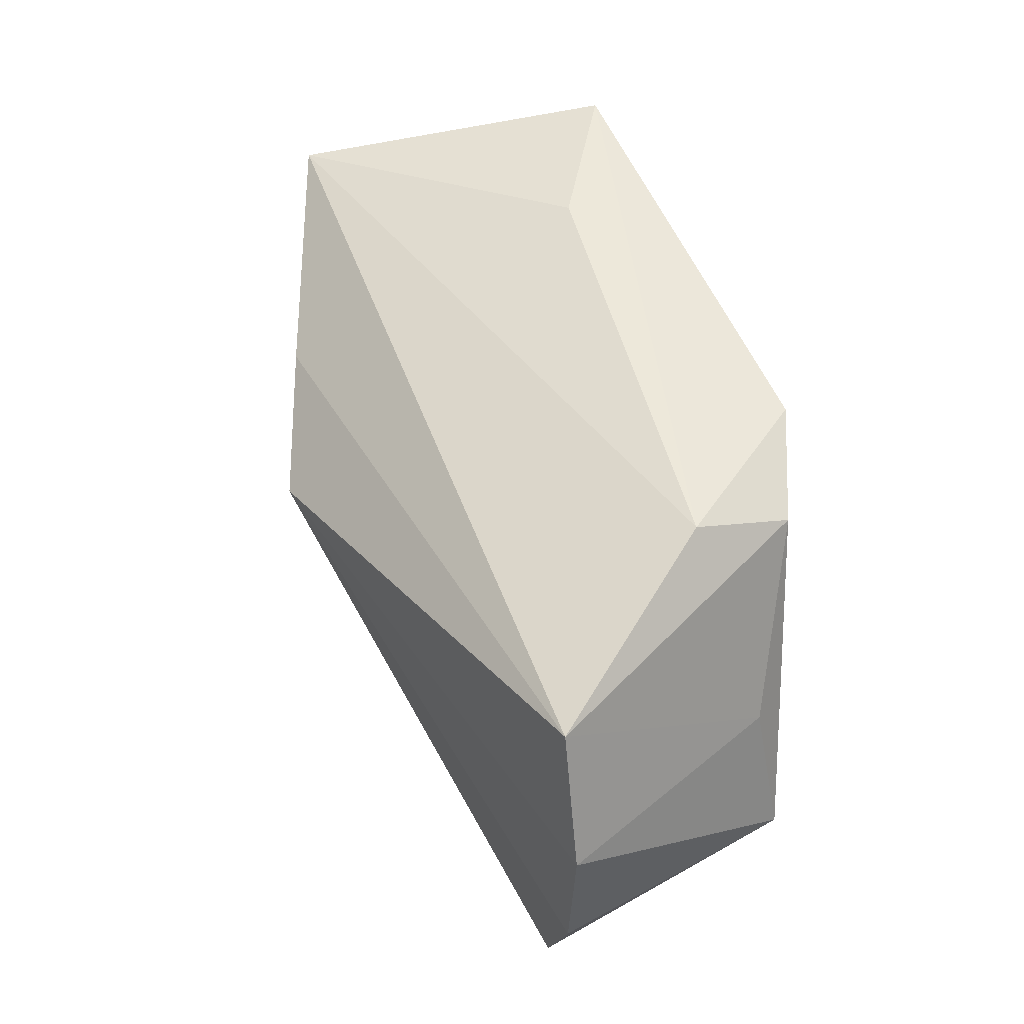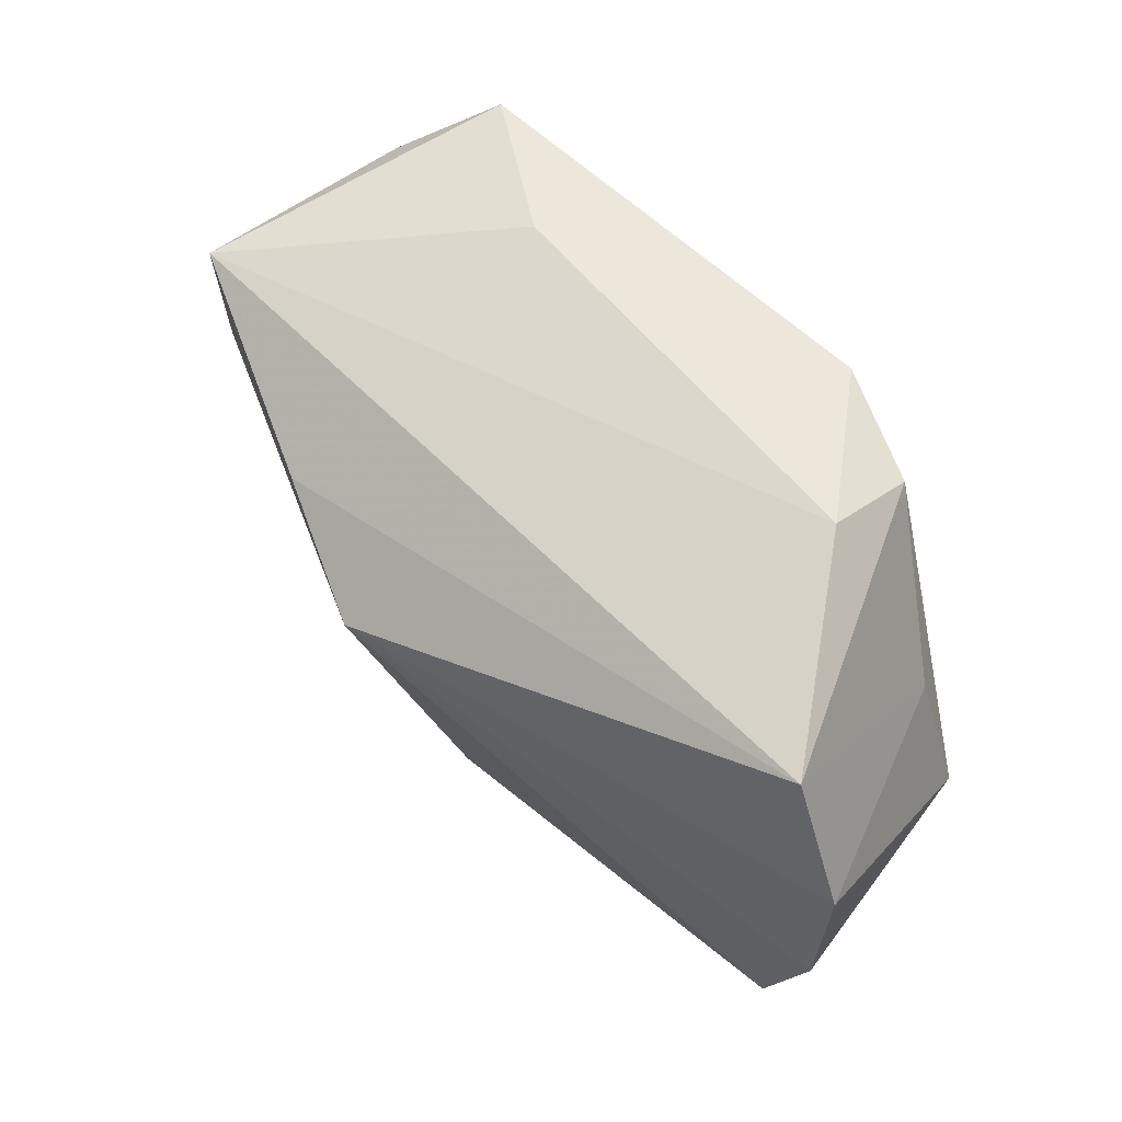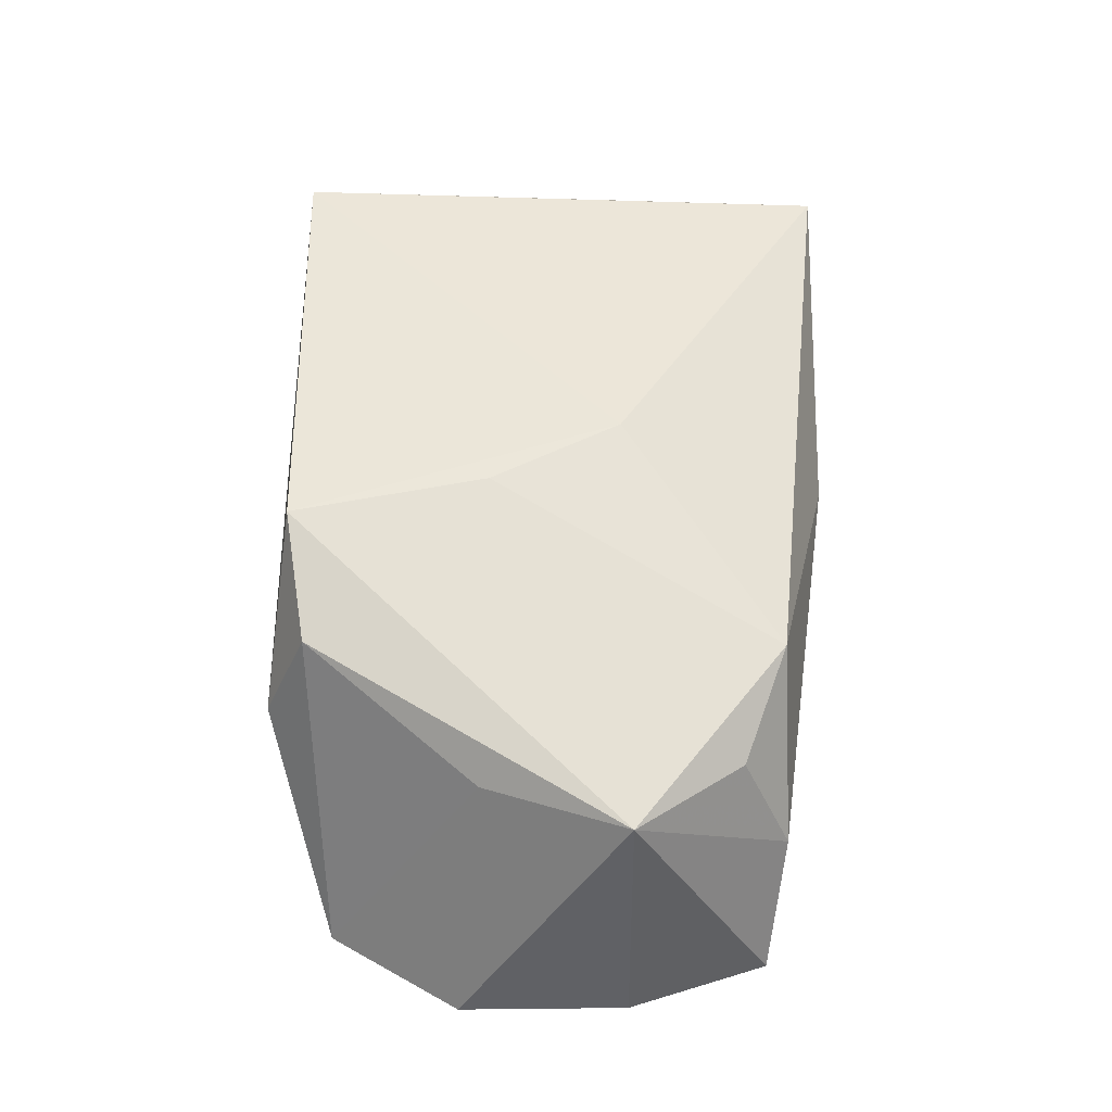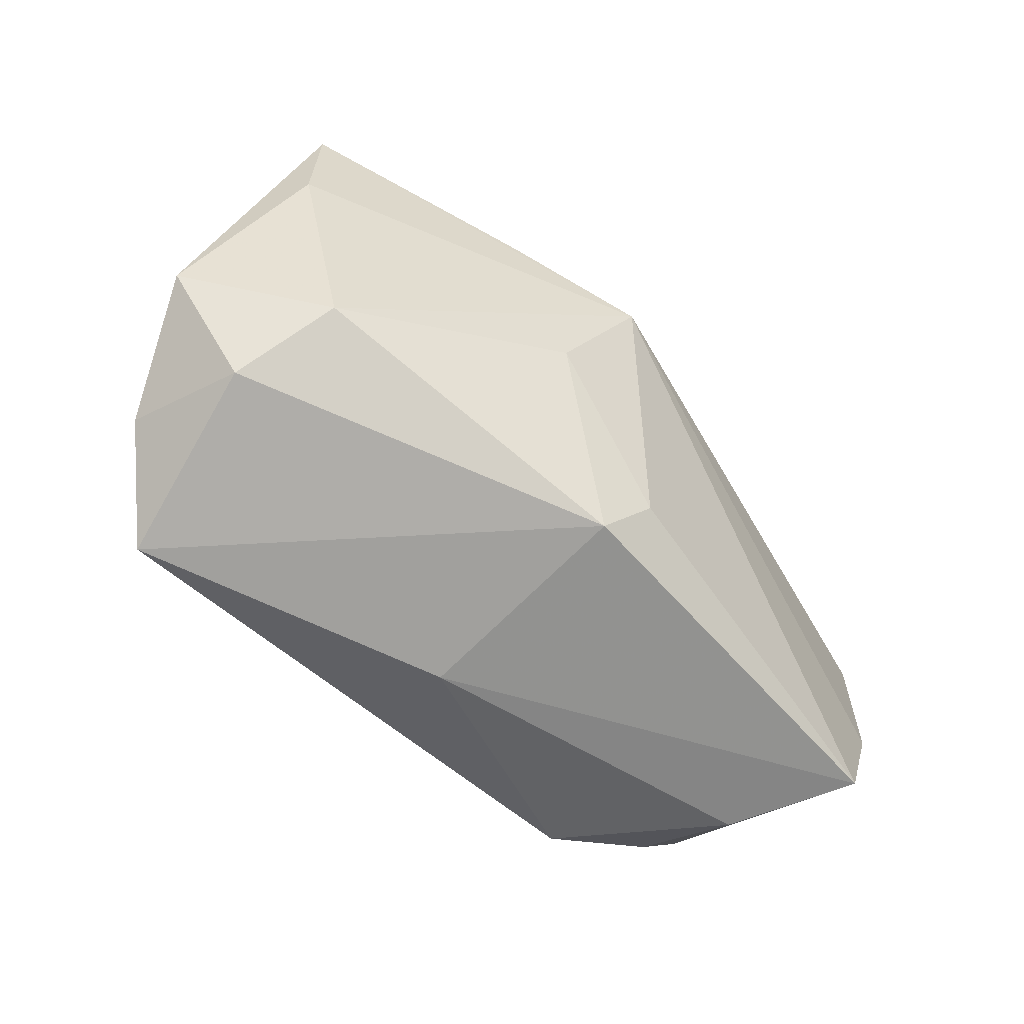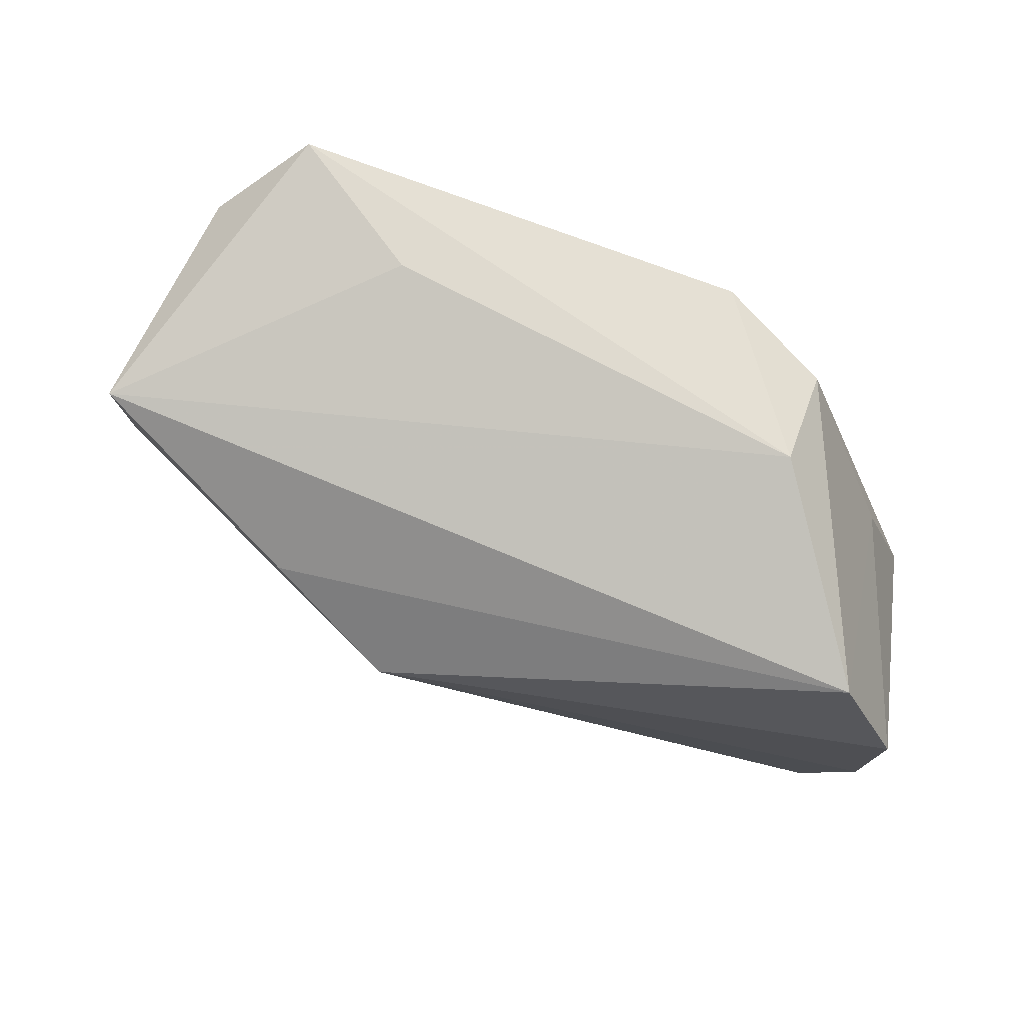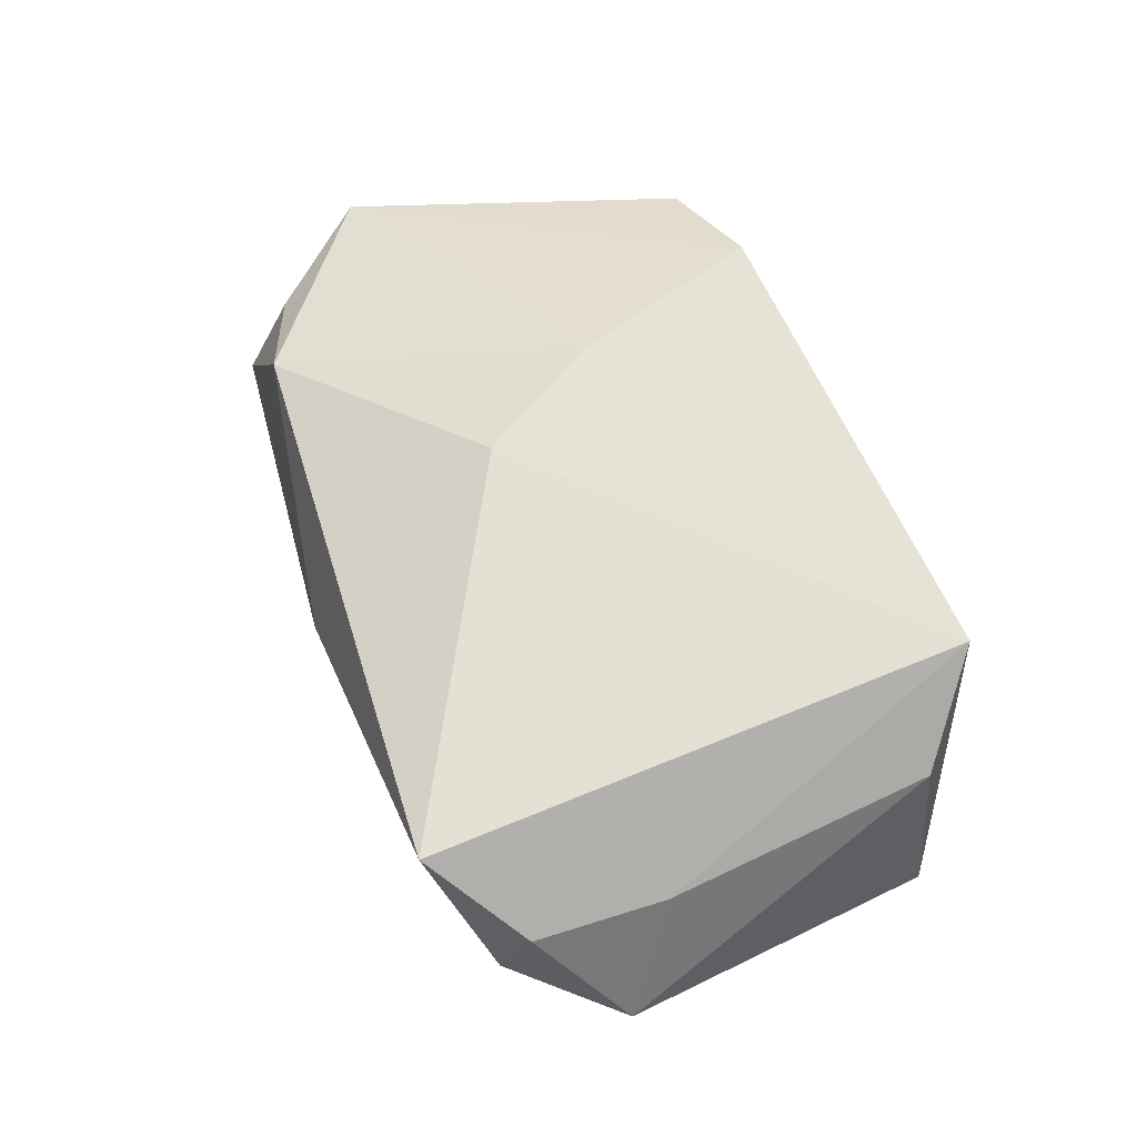
<metadata>
{"format":"obj","ext":"obj","renderer":"f3d","projection":"perspective","resolution":1024,"background":"white","views":[{"elev":53.9,"azim":-113.1,"up":"+Y"},{"elev":58.1,"azim":-136.2,"up":"+Y"},{"elev":48.4,"azim":-89.2,"up":"+Z"},{"elev":-63.6,"azim":131.0,"up":"+Y"},{"elev":74.7,"azim":-160.2,"up":"+Y"},{"elev":63.9,"azim":67.9,"up":"+Z"}]}
</metadata>
<code>
v 0.03222 -0.01961 0.0002411
v -0.009812 0.004991 0.01767
v -0.03058 -0.01588 0.006699
v -0.002422 -0.0158 -0.0172
v 0.03597 0.01793 -0.009174
v -0.02376 0.0195 0.01324
v -0.01399 0.02121 0.0179
v 0.00116 -0.02124 -0.01454
v -0.04049 -0.007011 -0.01429
v 0.03584 0.006224 -0.008584
v 0.03427 -0.01751 0.01073
v -0.02202 -0.01927 0.01132
v 0.01046 -0.005074 -0.0186
v -0.03507 0.01818 -0.01272
v 0.0002444 -0.02389 0.005363
v 0.04029 -0.01131 0.0008378
v 0.02668 0.02267 0.0179
v 0.02682 -0.02359 0.01664
v 0.02978 -0.01432 -0.008445
v -0.03145 -0.01998 -0.002715
v 0.0168 0.01168 -0.01787
v -0.03768 -0.006934 0.007788
v -0.03636 -0.01874 -0.01421
v -0.02361 0.02314 0.004246
v -0.04099 0.00726 -0.01405
v 0.03378 0.01676 0.01152
v 0.01443 0.02314 0.009539
v -0.03334 0.005253 0.007115
v -0.003623 -0.005853 0.0179
v 0.03505 -0.006256 0.01043
v 0.005358 0.006784 -0.02303
f 31 25 14
f 28 14 25
f 22 28 25
f 18 17 29
f 29 12 18
f 1 18 8
f 24 17 27
f 31 14 21
f 5 27 17
f 24 27 5
f 31 21 5
f 5 14 24
f 5 21 14
f 9 22 25
f 23 22 9
f 9 25 31
f 31 23 9
f 20 22 23
f 4 23 31
f 4 8 23
f 1 8 19
f 26 5 17
f 29 17 7
f 7 17 24
f 12 22 3
f 3 20 12
f 22 20 3
f 15 18 12
f 12 20 15
f 15 8 18
f 23 8 15
f 15 20 23
f 31 19 13
f 13 19 8
f 13 4 31
f 8 4 13
f 28 22 6
f 22 7 6
f 6 7 24
f 24 14 6
f 14 28 6
f 2 22 12
f 2 7 22
f 2 12 29
f 29 7 2
f 11 18 1
f 31 5 10
f 10 19 31
f 5 26 16
f 16 10 5
f 16 11 1
f 1 19 16
f 19 10 16
f 30 16 26
f 11 16 30
f 30 26 17
f 17 18 30
f 18 11 30

</code>
